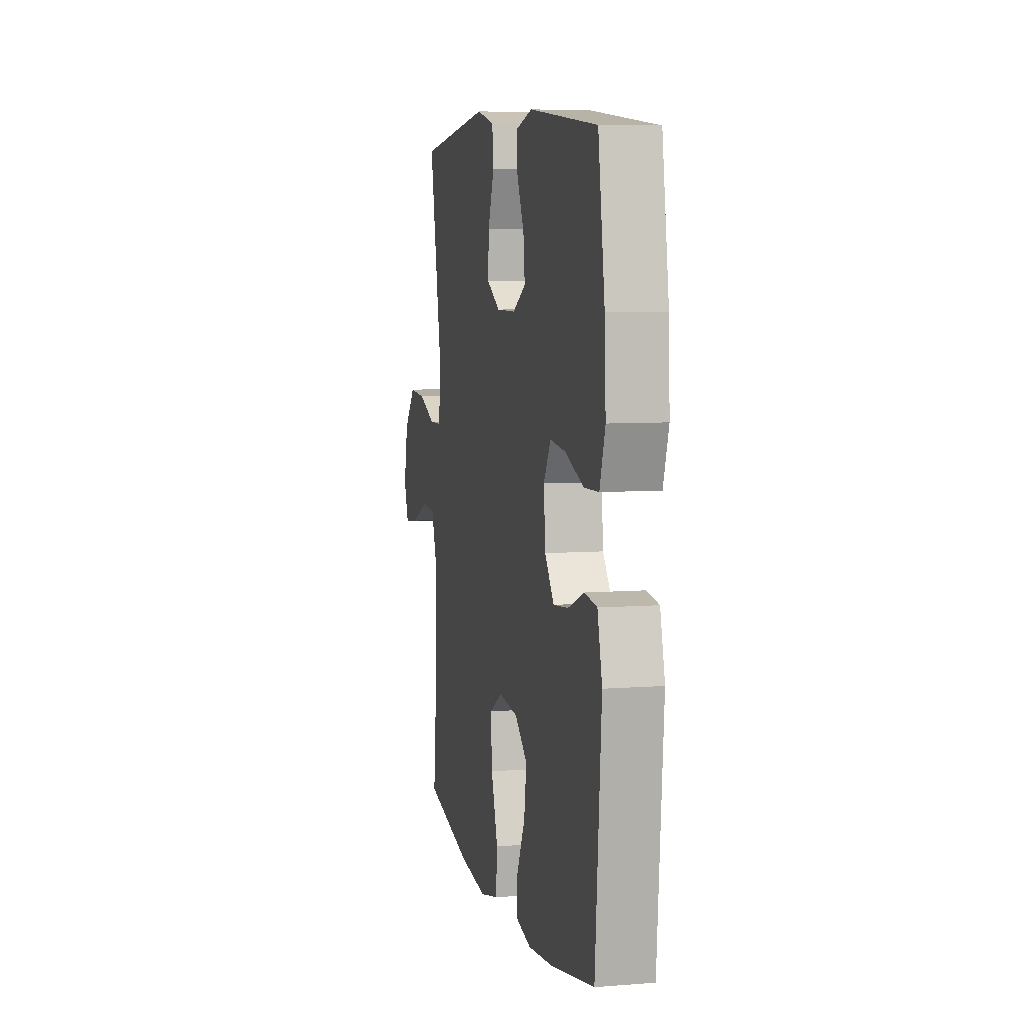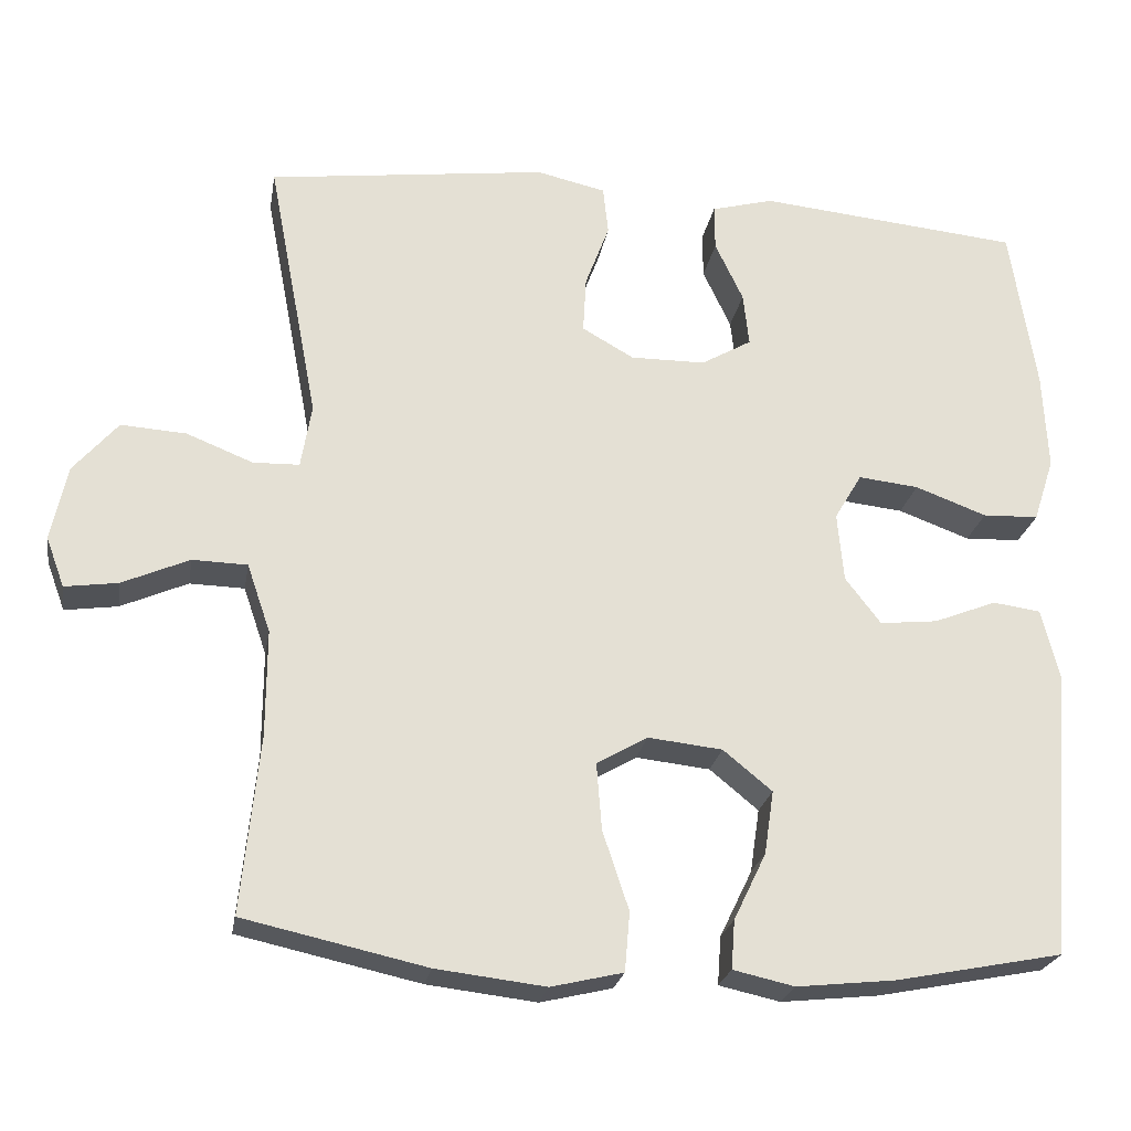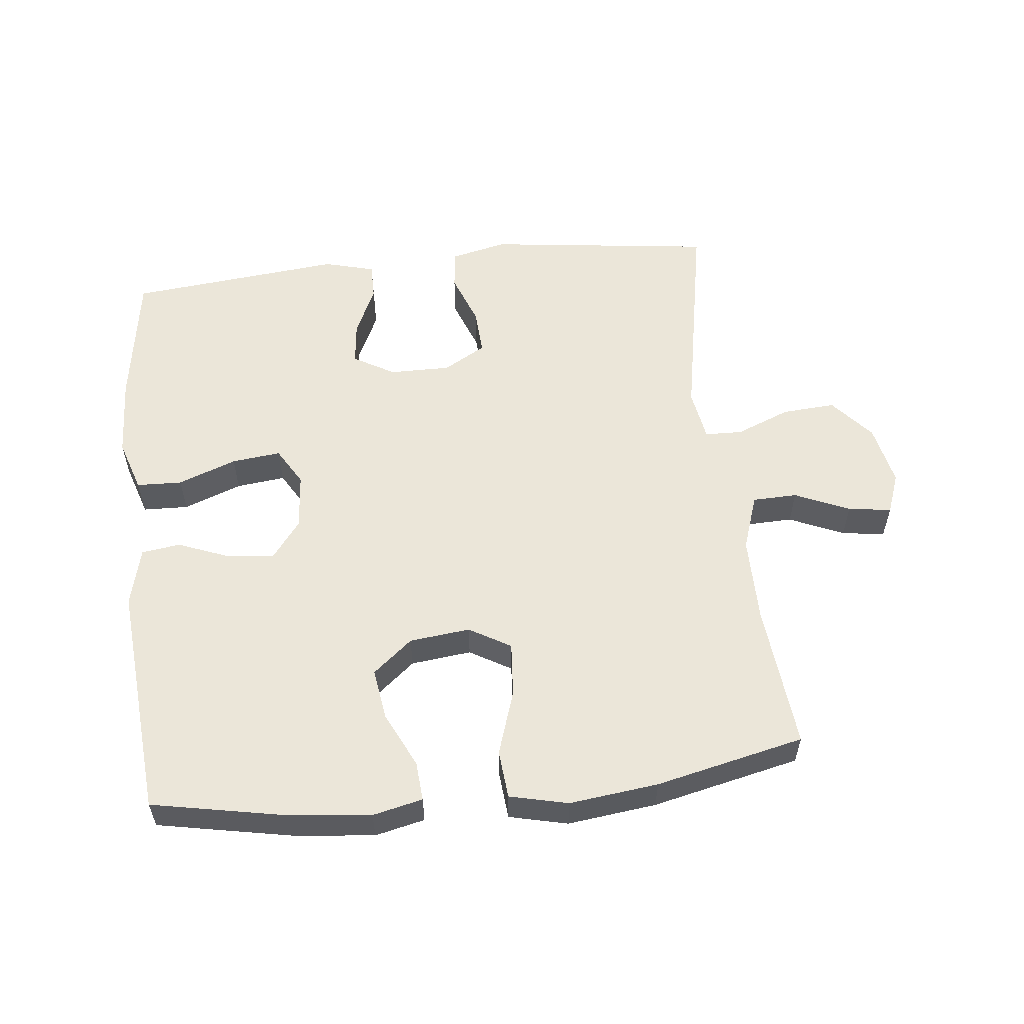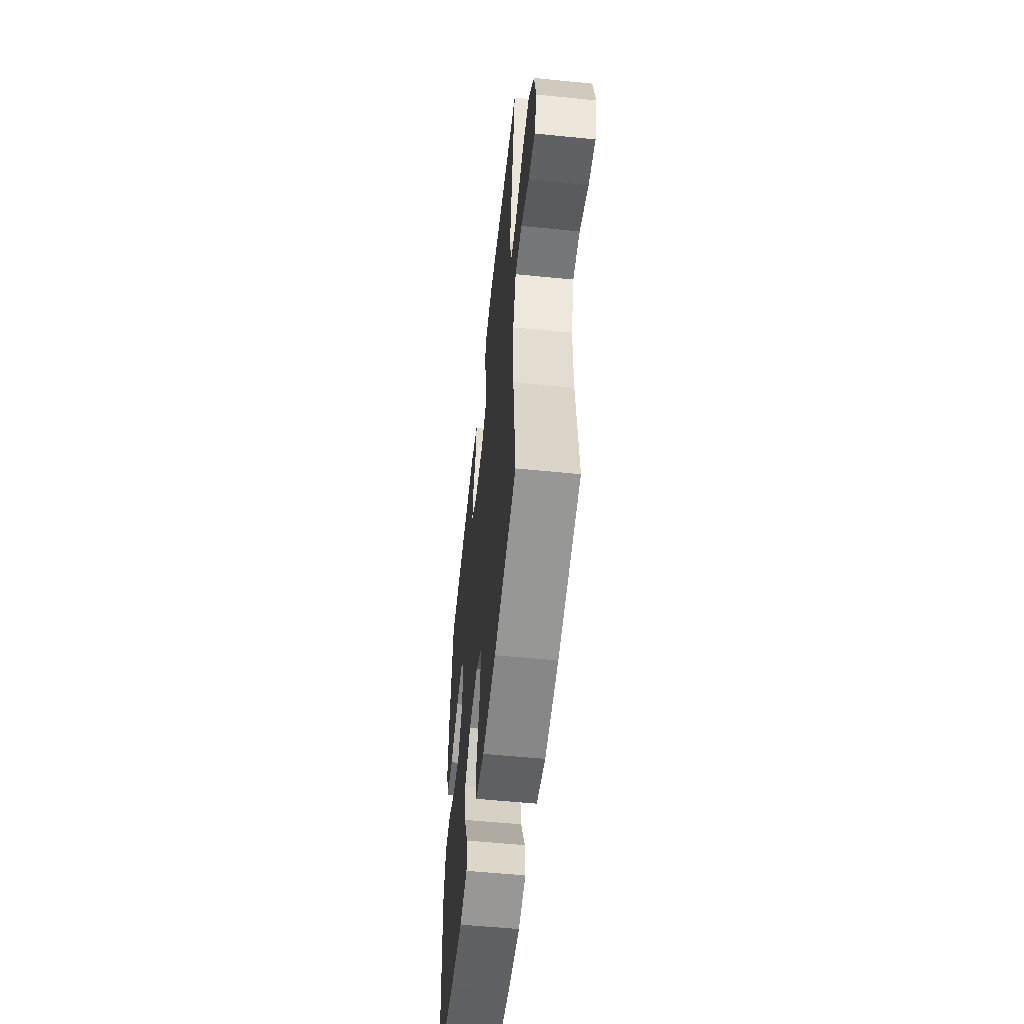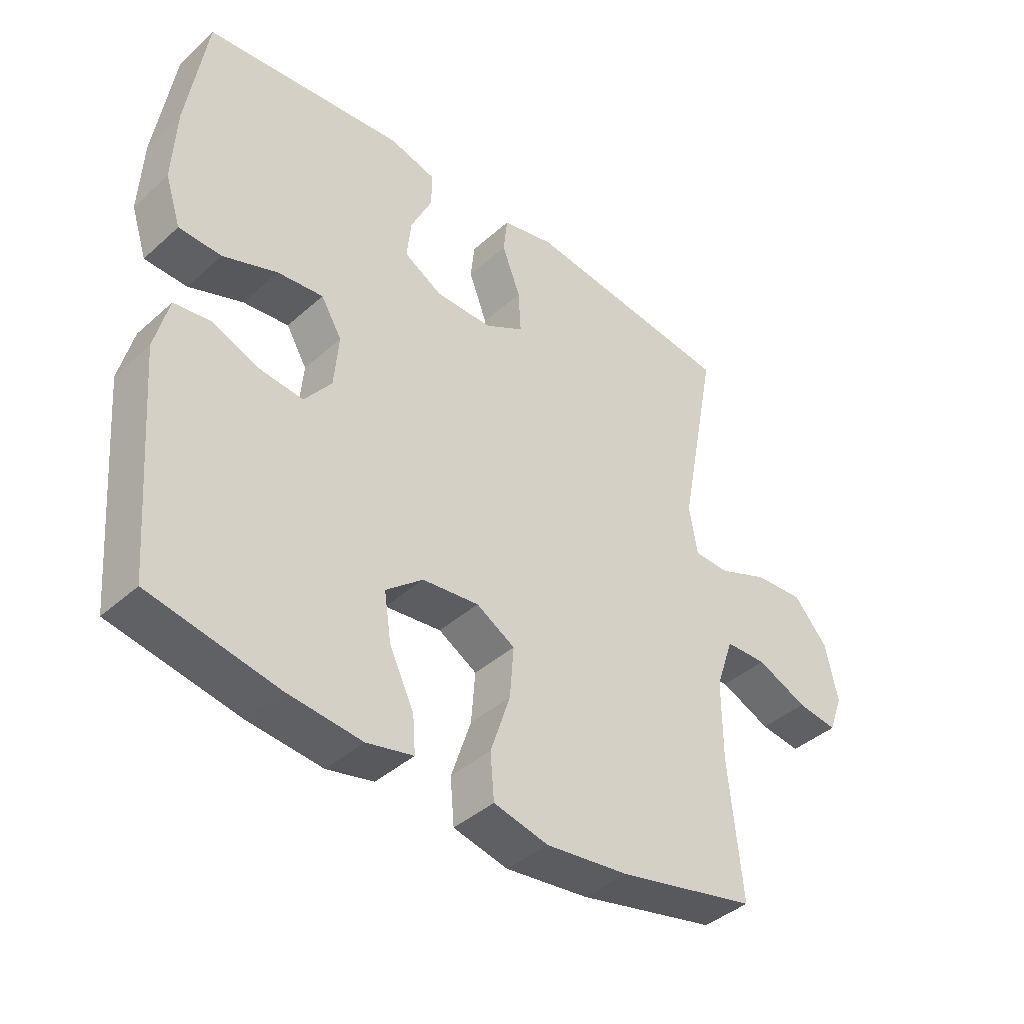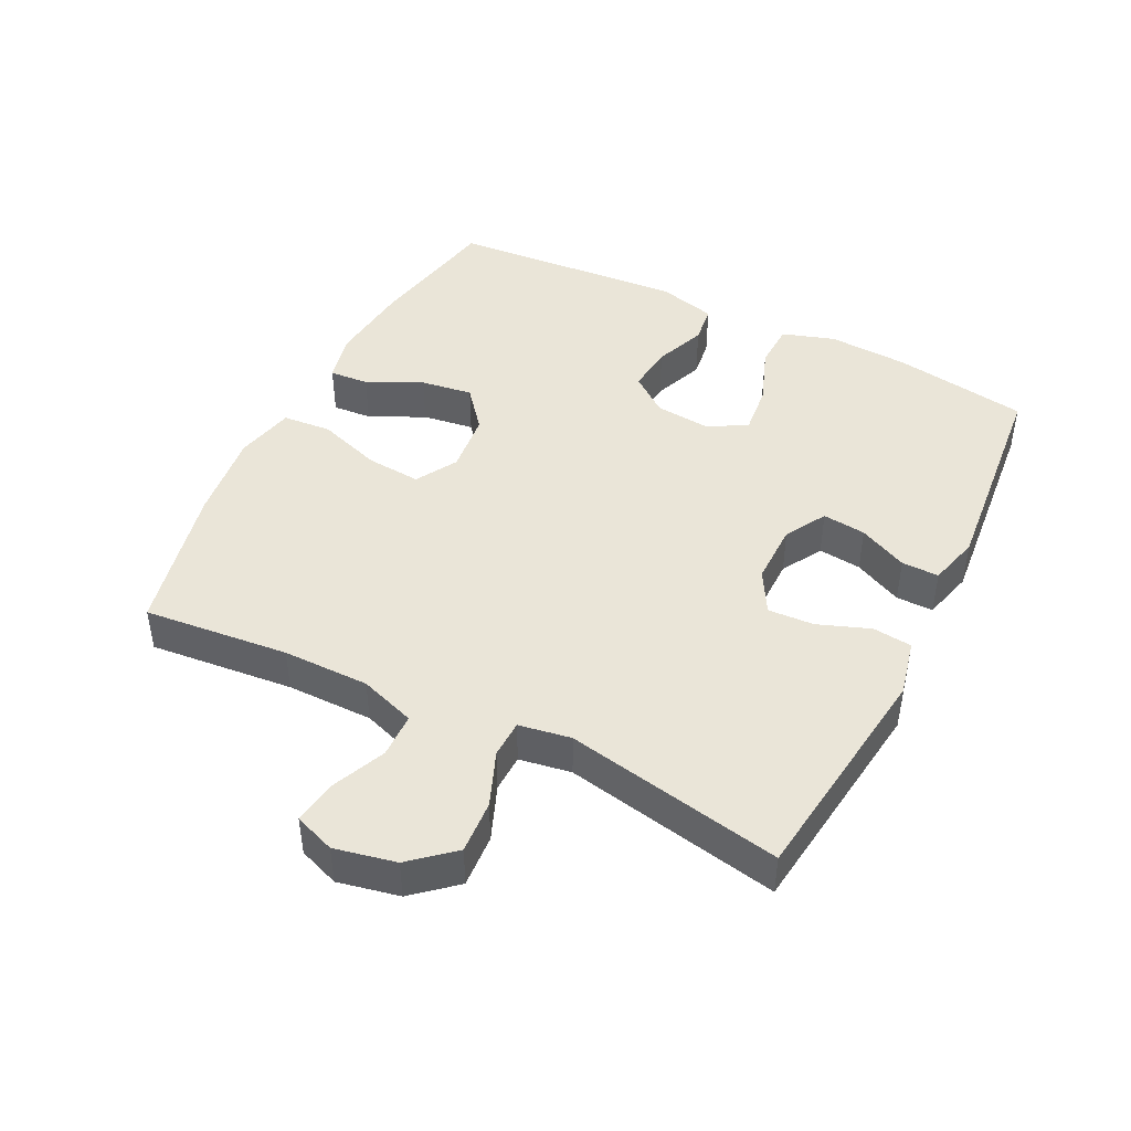
<metadata>
{"format":"obj","ext":"obj","renderer":"f3d","projection":"perspective","resolution":1024,"background":"white","views":[{"elev":7.0,"azim":77.3,"up":"+Z"},{"elev":-23.6,"azim":-9.6,"up":"+Z"},{"elev":56.9,"azim":173.7,"up":"+Y"},{"elev":-55.5,"azim":-96.0,"up":"+Z"},{"elev":-40.8,"azim":137.3,"up":"+Z"},{"elev":45.2,"azim":-63.4,"up":"+Y"}]}
</metadata>
<code>
o path84_path84.001
v 0.1959 0.0375 0.5421
v 0.1174 0.0375 0.5212
v 0.1178 0.0375 0.4636
v 0.1532 0.0375 0.3883
v 0.1605 0.0375 0.3213
v 0.09701 0.0375 0.2847
v 0.002443 0.0375 0.2841
v -0.06275 0.0375 0.3211
v -0.0588 0.0375 0.3924
v -0.02845 0.0375 0.4733
v -0.03506 0.0375 0.5344
v -0.1222 0.0375 0.5542
v -0.4748 0.0375 0.5095
v -0.4109 0.0375 0.1743
v -0.4244 0.0375 0.09383
v -0.4827 0.0375 0.09219
v -0.5667 0.0375 0.1256
v -0.649 0.0375 0.131
v -0.7055 0.0375 0.06578
v -0.7257 0.0375 -0.02907
v -0.7025 0.0375 -0.09193
v -0.6355 0.0375 -0.08244
v -0.5509 0.0375 -0.0455
v -0.4817 0.0375 -0.04734
v -0.4522 0.0375 -0.1336
v -0.4524 0.0375 -0.2675
v -0.4748 0.0375 -0.4922
v -0.2444 0.0375 -0.5433
v -0.1062 0.0375 -0.5597
v -0.01518 0.0375 -0.5383
v -0.008752 0.0375 -0.4635
v -0.04171 0.0375 -0.364
v -0.04829 0.0375 -0.2796
v 0.01594 0.0375 -0.2423
v 0.11 0.0375 -0.2526
v 0.1716 0.0375 -0.3032
v 0.1598 0.0375 -0.3833
v 0.1188 0.0375 -0.468
v 0.1143 0.0375 -0.5291
v 0.1917 0.0375 -0.5464
v 0.3162 0.0375 -0.5333
v 0.5271 0.0375 -0.4922
v 0.5562 0.0375 -0.1295
v 0.5332 0.0375 -0.03897
v 0.4731 0.0375 -0.03075
v 0.3939 0.0375 -0.0619
v 0.321 0.0375 -0.06962
v 0.2761 0.0375 -0.01113
v 0.2682 0.0375 0.07608
v 0.3028 0.0375 0.1344
v 0.3788 0.0375 0.1262
v 0.469 0.0375 0.09275
v 0.5395 0.0375 0.09528
v 0.5657 0.0375 0.1759
v 0.5596 0.0375 0.3006
v 0.5271 0.0375 0.5095
v 0.1959 -0.0375 0.5421
v 0.1174 -0.0375 0.5212
v 0.1178 -0.0375 0.4636
v 0.1532 -0.0375 0.3883
v 0.1605 -0.0375 0.3213
v 0.09701 -0.0375 0.2847
v 0.002443 -0.0375 0.2841
v -0.06275 -0.0375 0.3211
v -0.0588 -0.0375 0.3924
v -0.02845 -0.0375 0.4733
v -0.03506 -0.0375 0.5344
v -0.1222 -0.0375 0.5542
v -0.4748 -0.0375 0.5095
v -0.4109 -0.0375 0.1743
v -0.4244 -0.0375 0.09383
v -0.4827 -0.0375 0.09219
v -0.5667 -0.0375 0.1256
v -0.649 -0.0375 0.131
v -0.7055 -0.0375 0.06578
v -0.7257 -0.0375 -0.02907
v -0.7025 -0.0375 -0.09193
v -0.6355 -0.0375 -0.08244
v -0.5509 -0.0375 -0.0455
v -0.4817 -0.0375 -0.04734
v -0.4522 -0.0375 -0.1336
v -0.4524 -0.0375 -0.2675
v -0.4748 -0.0375 -0.4922
v -0.2444 -0.0375 -0.5433
v -0.1062 -0.0375 -0.5597
v -0.01518 -0.0375 -0.5383
v -0.008752 -0.0375 -0.4635
v -0.04171 -0.0375 -0.364
v -0.04829 -0.0375 -0.2796
v 0.01594 -0.0375 -0.2423
v 0.11 -0.0375 -0.2526
v 0.1716 -0.0375 -0.3032
v 0.1598 -0.0375 -0.3833
v 0.1188 -0.0375 -0.468
v 0.1143 -0.0375 -0.5291
v 0.1917 -0.0375 -0.5464
v 0.3162 -0.0375 -0.5333
v 0.5271 -0.0375 -0.4922
v 0.5562 -0.0375 -0.1295
v 0.5332 -0.0375 -0.03897
v 0.4731 -0.0375 -0.03075
v 0.3939 -0.0375 -0.0619
v 0.321 -0.0375 -0.06962
v 0.2761 -0.0375 -0.01113
v 0.2682 -0.0375 0.07608
v 0.3028 -0.0375 0.1344
v 0.3788 -0.0375 0.1262
v 0.469 -0.0375 0.09275
v 0.5395 -0.0375 0.09528
v 0.5657 -0.0375 0.1759
v 0.5596 -0.0375 0.3006
v 0.5271 -0.0375 0.5095
v -0.03506 0.0375 0.5344
v -0.03506 0.0375 0.5344
v -0.1222 0.0375 0.5542
v 0.1959 0.0375 0.5421
v 0.1174 0.0375 0.5212
v 0.1174 0.0375 0.5212
v -0.02845 0.0375 0.4733
v 0.1178 0.0375 0.4636
v -0.4748 0.0375 0.5095
v -0.4748 0.0375 0.5095
v 0.5271 0.0375 0.5095
v 0.5271 0.0375 0.5095
v -0.0588 0.0375 0.3924
v 0.1532 0.0375 0.3883
v 0.5596 0.0375 0.3006
v -0.06275 0.0375 0.3211
v -0.06275 0.0375 0.3211
v 0.1605 0.0375 0.3213
v 0.1605 0.0375 0.3213
v 0.09701 0.0375 0.2847
v 0.002443 0.0375 0.2841
v 0.5657 0.0375 0.1759
v -0.4109 0.0375 0.1743
v 0.5395 0.0375 0.09528
v 0.5395 0.0375 0.09528
v 0.3028 0.0375 0.1344
v 0.3028 0.0375 0.1344
v 0.3788 0.0375 0.1262
v -0.4244 0.0375 0.09383
v -0.4244 0.0375 0.09383
v 0.2682 0.0375 0.07608
v -0.5667 0.0375 0.1256
v -0.649 0.0375 0.131
v -0.7055 0.0375 0.06578
v 0.469 0.0375 0.09275
v -0.4827 0.0375 0.09219
v 0.2761 0.0375 -0.01113
v -0.7257 0.0375 -0.02907
v 0.321 0.0375 -0.06962
v -0.5509 0.0375 -0.0455
v -0.4817 0.0375 -0.04734
v -0.4817 0.0375 -0.04734
v -0.7025 0.0375 -0.09193
v -0.7025 0.0375 -0.09193
v 0.5332 0.0375 -0.03897
v 0.5332 0.0375 -0.03897
v 0.4731 0.0375 -0.03075
v 0.3939 0.0375 -0.0619
v 0.5562 0.0375 -0.1295
v -0.6355 0.0375 -0.08244
v -0.4522 0.0375 -0.1336
v -0.4524 0.0375 -0.2675
v 0.01594 0.0375 -0.2423
v 0.11 0.0375 -0.2526
v -0.04829 0.0375 -0.2796
v -0.04829 0.0375 -0.2796
v 0.1716 0.0375 -0.3032
v -0.04171 0.0375 -0.364
v 0.1598 0.0375 -0.3833
v -0.008752 0.0375 -0.4635
v 0.1188 0.0375 -0.468
v 0.5271 0.0375 -0.4922
v 0.5271 0.0375 -0.4922
v -0.01518 0.0375 -0.5383
v -0.01518 0.0375 -0.5383
v -0.4748 0.0375 -0.4922
v -0.4748 0.0375 -0.4922
v 0.1143 0.0375 -0.5291
v 0.1143 0.0375 -0.5291
v 0.3162 0.0375 -0.5333
v -0.2444 0.0375 -0.5433
v 0.1917 0.0375 -0.5464
v -0.1062 0.0375 -0.5597
v -0.03506 -0.0375 0.5344
v -0.03506 -0.0375 0.5344
v -0.1222 -0.0375 0.5542
v 0.1959 -0.0375 0.5421
v 0.1174 -0.0375 0.5212
v 0.1174 -0.0375 0.5212
v -0.02845 -0.0375 0.4733
v 0.1178 -0.0375 0.4636
v -0.4748 -0.0375 0.5095
v -0.4748 -0.0375 0.5095
v 0.5271 -0.0375 0.5095
v 0.5271 -0.0375 0.5095
v -0.0588 -0.0375 0.3924
v 0.1532 -0.0375 0.3883
v 0.5596 -0.0375 0.3006
v -0.06275 -0.0375 0.3211
v -0.06275 -0.0375 0.3211
v 0.1605 -0.0375 0.3213
v 0.1605 -0.0375 0.3213
v 0.09701 -0.0375 0.2847
v 0.002443 -0.0375 0.2841
v 0.5657 -0.0375 0.1759
v -0.4109 -0.0375 0.1743
v 0.5395 -0.0375 0.09528
v 0.5395 -0.0375 0.09528
v 0.3028 -0.0375 0.1344
v 0.3028 -0.0375 0.1344
v 0.3788 -0.0375 0.1262
v -0.4244 -0.0375 0.09383
v -0.4244 -0.0375 0.09383
v 0.2682 -0.0375 0.07608
v -0.5667 -0.0375 0.1256
v -0.649 -0.0375 0.131
v -0.7055 -0.0375 0.06578
v 0.469 -0.0375 0.09275
v -0.4827 -0.0375 0.09219
v 0.2761 -0.0375 -0.01113
v -0.7257 -0.0375 -0.02907
v 0.321 -0.0375 -0.06962
v -0.5509 -0.0375 -0.0455
v -0.4817 -0.0375 -0.04734
v -0.4817 -0.0375 -0.04734
v -0.7025 -0.0375 -0.09193
v -0.7025 -0.0375 -0.09193
v 0.5332 -0.0375 -0.03897
v 0.5332 -0.0375 -0.03897
v 0.4731 -0.0375 -0.03075
v 0.3939 -0.0375 -0.0619
v 0.5562 -0.0375 -0.1295
v -0.6355 -0.0375 -0.08244
v -0.4522 -0.0375 -0.1336
v -0.4524 -0.0375 -0.2675
v 0.01594 -0.0375 -0.2423
v 0.11 -0.0375 -0.2526
v -0.04829 -0.0375 -0.2796
v -0.04829 -0.0375 -0.2796
v 0.1716 -0.0375 -0.3032
v -0.04171 -0.0375 -0.364
v 0.1598 -0.0375 -0.3833
v -0.008752 -0.0375 -0.4635
v 0.1188 -0.0375 -0.468
v 0.5271 -0.0375 -0.4922
v 0.5271 -0.0375 -0.4922
v -0.01518 -0.0375 -0.5383
v -0.01518 -0.0375 -0.5383
v -0.4748 -0.0375 -0.4922
v -0.4748 -0.0375 -0.4922
v 0.1143 -0.0375 -0.5291
v 0.1143 -0.0375 -0.5291
v 0.3162 -0.0375 -0.5333
v -0.2444 -0.0375 -0.5433
v 0.1917 -0.0375 -0.5464
v -0.1062 -0.0375 -0.5597
f 189 199 196
f 186 188 192
f 226 221 225
f 257 246 253
f 208 198 194
f 207 200 213
f 238 214 240
f 256 237 251
f 242 244 255
f 236 214 226
f 247 242 255
f 216 238 222
f 206 214 238
f 222 239 224
f 225 219 235
f 214 221 226
f 219 217 218
f 213 200 211
f 245 258 249
f 216 206 238
f 214 206 201
f 258 243 256
f 240 256 243
f 240 214 236
f 222 238 239
f 224 242 233
f 192 188 198
f 235 223 228
f 211 205 216
f 214 201 208
f 216 205 206
f 194 198 188
f 205 211 203
f 199 189 193
f 255 244 257
f 196 203 200
f 225 217 219
f 190 193 189
f 257 244 246
f 200 203 211
f 224 239 242
f 256 240 237
f 234 242 247
f 233 234 232
f 233 242 234
f 243 258 245
f 217 225 221
f 240 236 237
f 232 234 230
f 235 219 223
f 196 199 203
f 208 201 198
f 209 207 220
f 220 207 213
f 114 12 68 187
f 1 118 191 57
f 10 11 67 66
f 2 3 59 58
f 12 122 195 68
f 124 1 57 197
f 9 10 66 65
f 3 4 60 59
f 55 56 112 111
f 129 9 65 202
f 4 131 204 60
f 5 6 62 61
f 7 8 64 63
f 54 55 111 110
f 13 14 70 69
f 6 7 63 62
f 137 54 110 210
f 139 51 107 212
f 14 142 215 70
f 49 50 106 105
f 17 18 74 73
f 18 19 75 74
f 52 53 109 108
f 51 52 108 107
f 16 17 73 72
f 15 16 72 71
f 48 49 105 104
f 19 20 76 75
f 47 48 104 103
f 23 154 227 79
f 20 156 229 76
f 158 45 101 231
f 45 46 102 101
f 43 44 100 99
f 22 23 79 78
f 21 22 78 77
f 24 25 81 80
f 46 47 103 102
f 25 26 82 81
f 34 35 91 90
f 168 34 90 241
f 35 36 92 91
f 32 33 89 88
f 36 37 93 92
f 31 32 88 87
f 37 38 94 93
f 175 43 99 248
f 177 31 87 250
f 26 179 252 82
f 38 181 254 94
f 41 42 98 97
f 27 28 84 83
f 40 41 97 96
f 39 40 96 95
f 29 30 86 85
f 28 29 85 84
f 116 123 126
f 113 119 115
f 153 152 148
f 184 180 173
f 135 121 125
f 134 140 127
f 165 167 141
f 183 178 164
f 169 182 171
f 163 153 141
f 174 182 169
f 143 149 165
f 133 165 141
f 149 151 166
f 152 162 146
f 141 153 148
f 146 145 144
f 140 138 127
f 172 176 185
f 143 165 133
f 141 128 133
f 185 183 170
f 167 170 183
f 167 163 141
f 149 166 165
f 151 160 169
f 119 125 115
f 162 155 150
f 138 143 132
f 141 135 128
f 143 133 132
f 121 115 125
f 132 130 138
f 126 120 116
f 182 184 171
f 123 127 130
f 152 146 144
f 117 116 120
f 184 173 171
f 127 138 130
f 151 169 166
f 183 164 167
f 161 174 169
f 160 159 161
f 160 161 169
f 170 172 185
f 144 148 152
f 167 164 163
f 159 157 161
f 162 150 146
f 123 130 126
f 135 125 128
f 136 147 134
f 147 140 134

</code>
